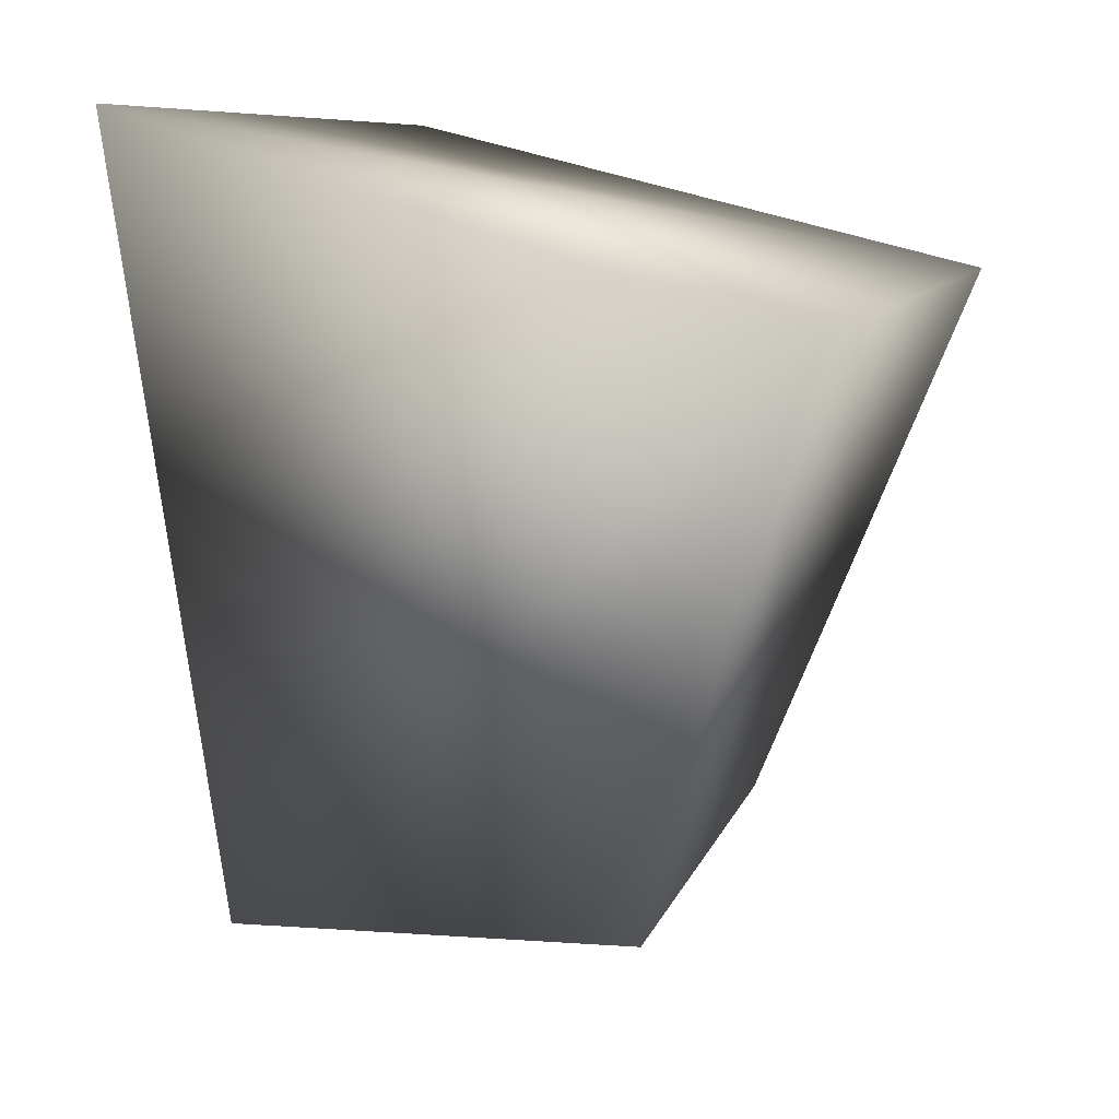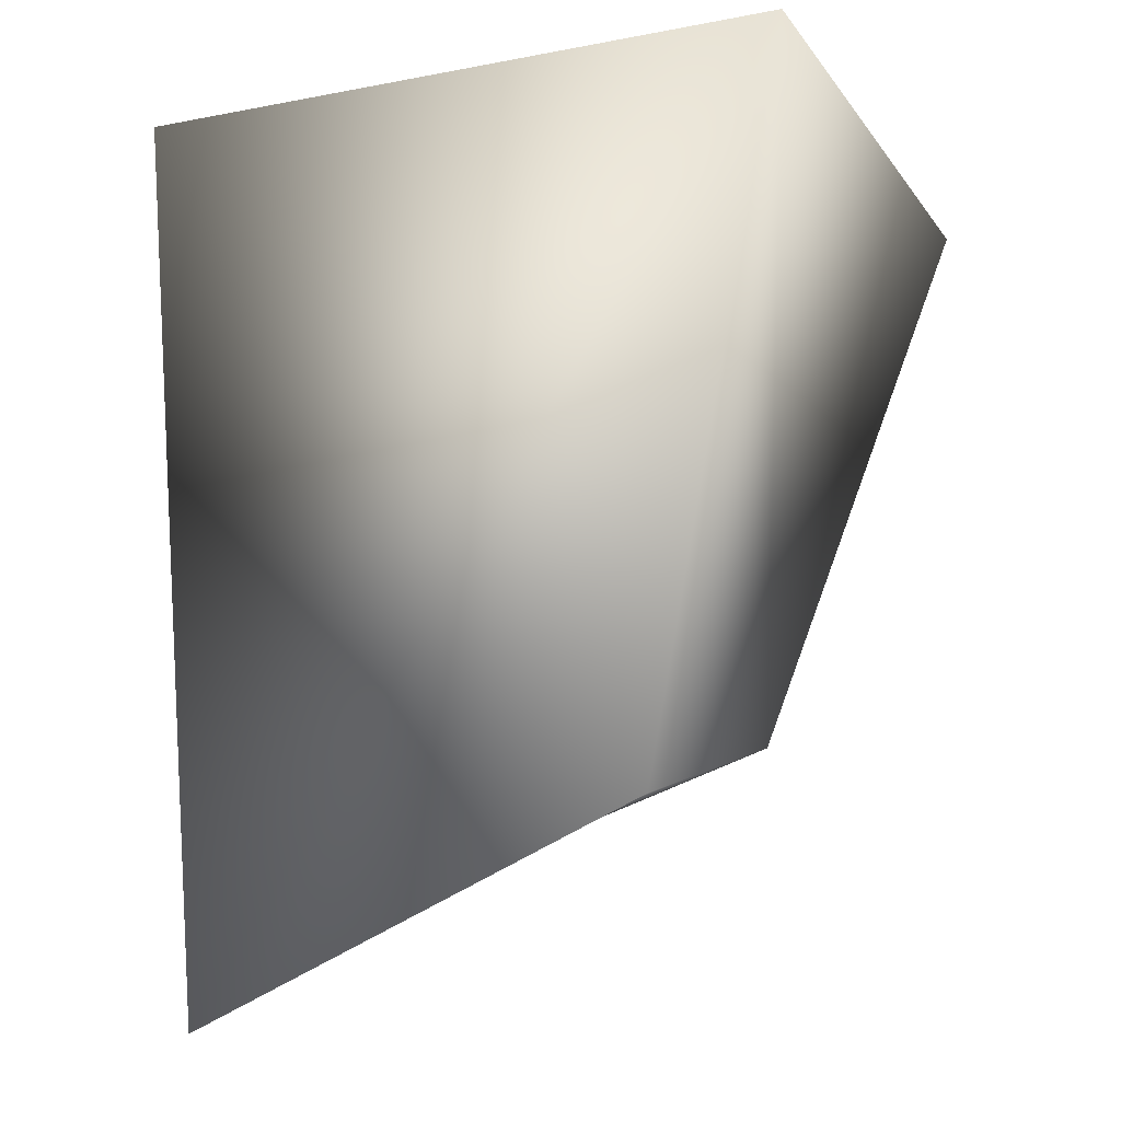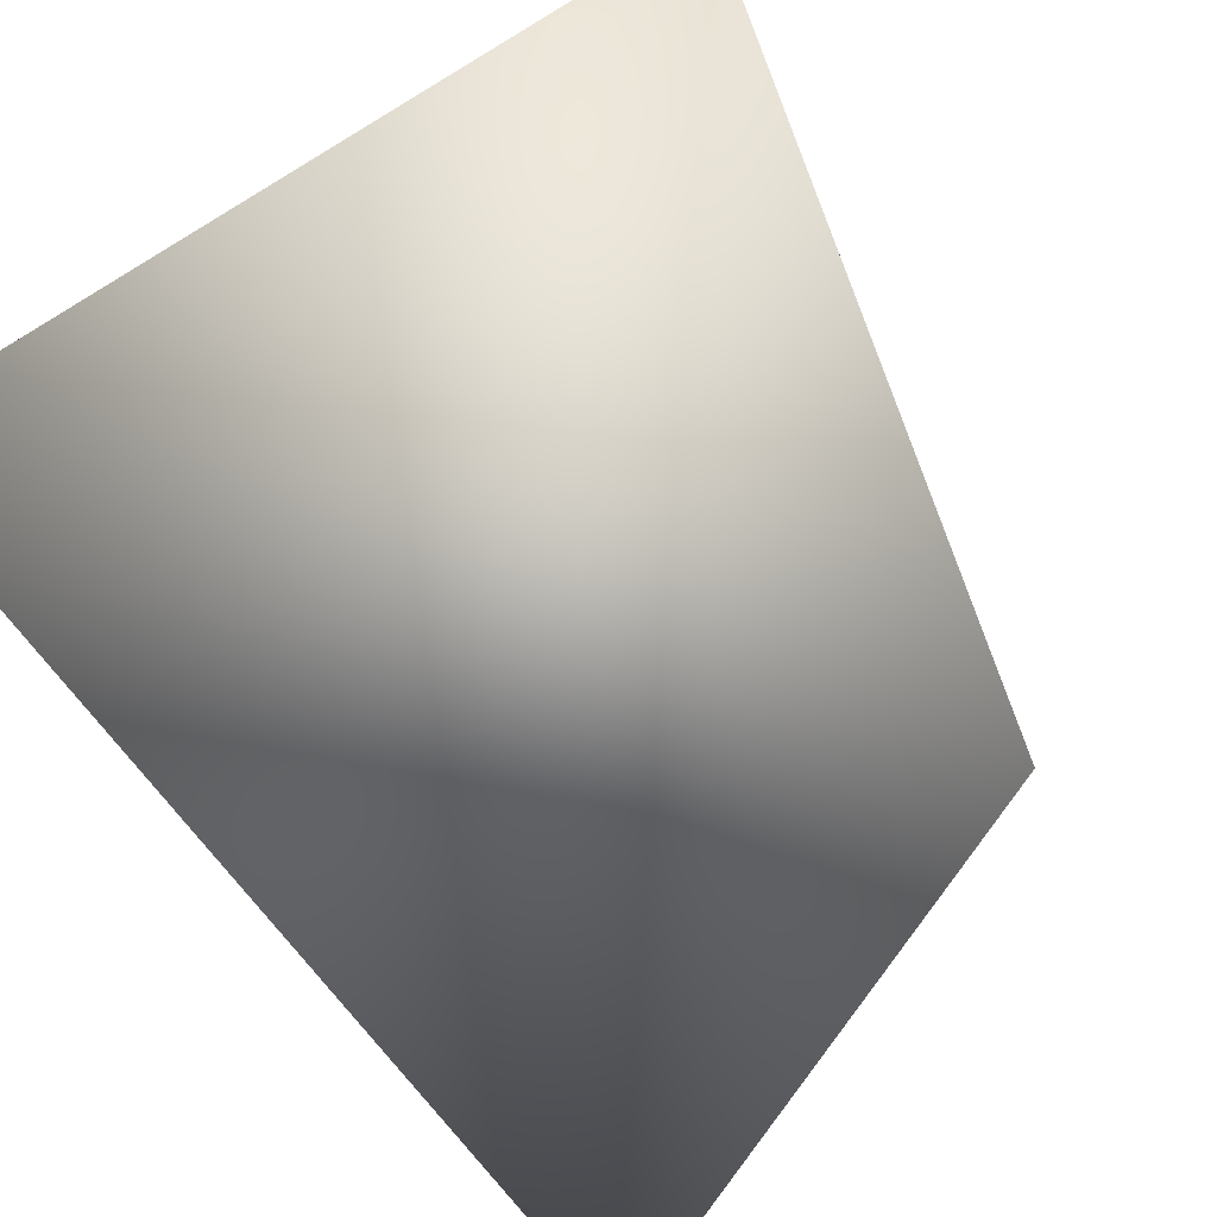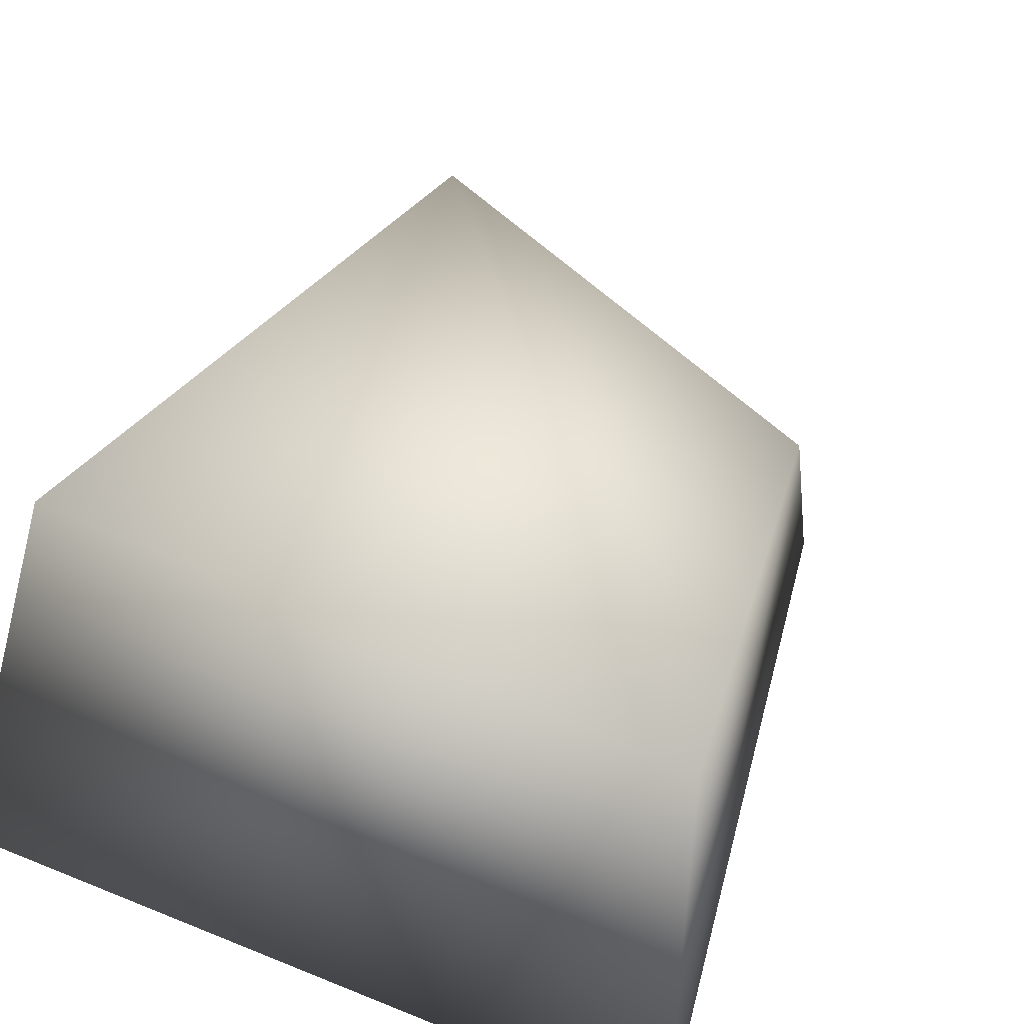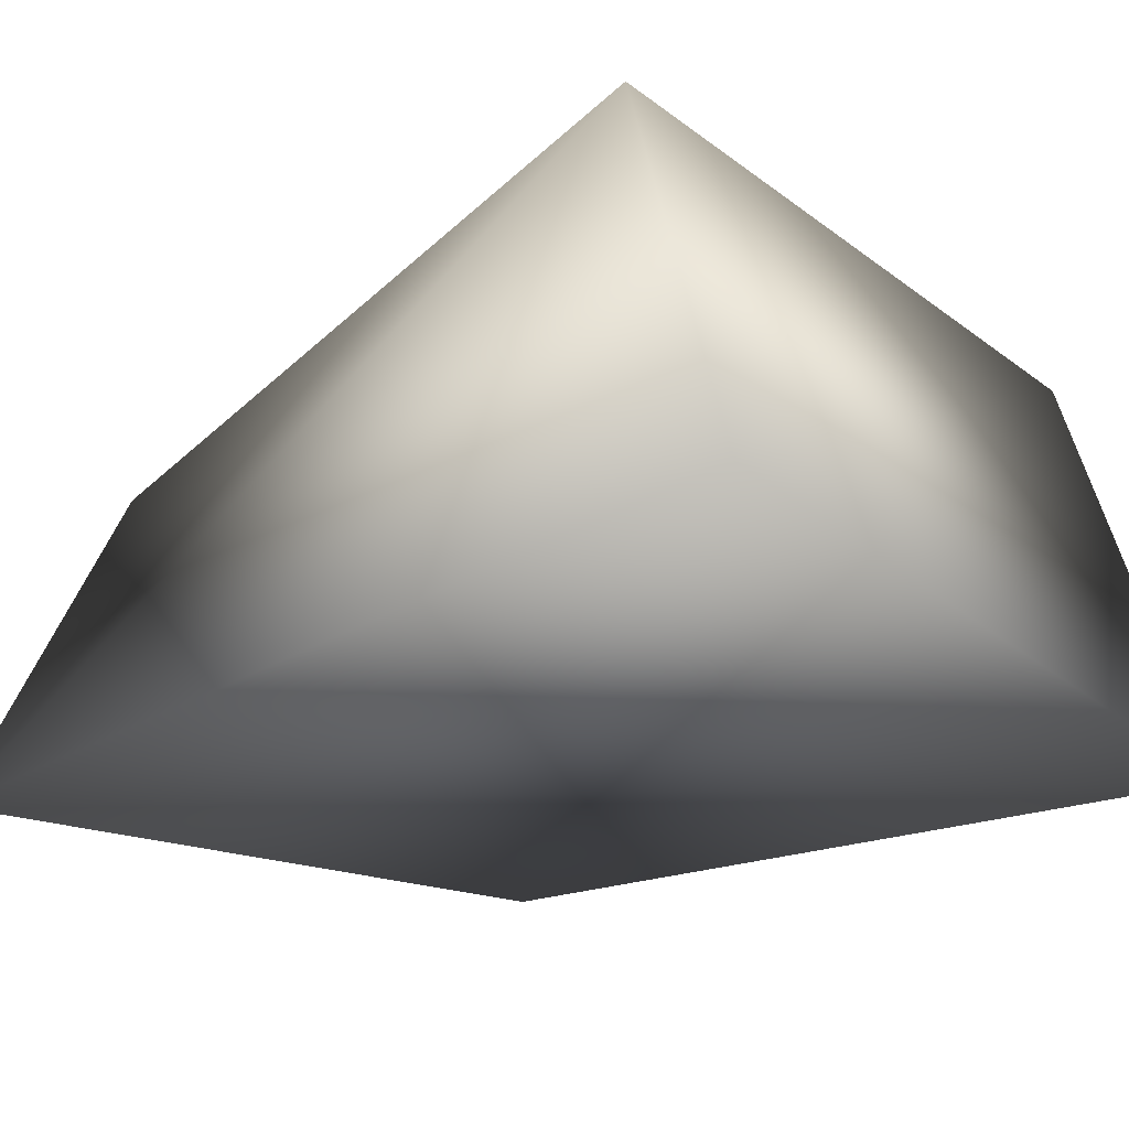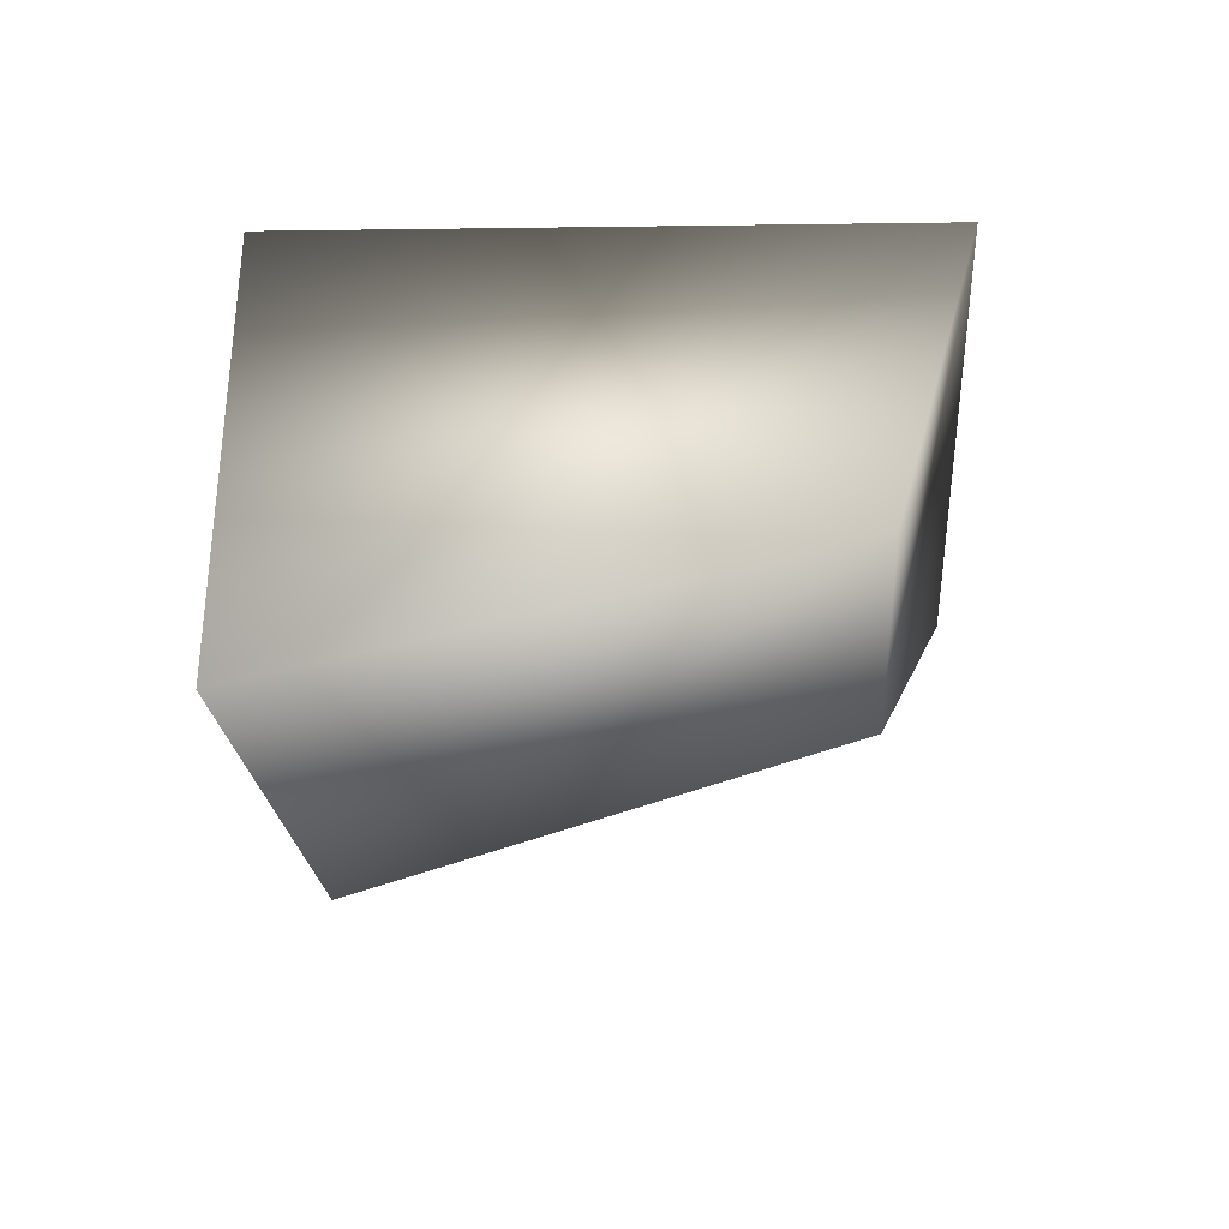
<metadata>
{"format":"obj","ext":"obj","renderer":"f3d","projection":"perspective","resolution":1024,"background":"white","views":[{"elev":31.2,"azim":34.0,"up":"+Z"},{"elev":-8.7,"azim":34.4,"up":"+Z"},{"elev":-76.7,"azim":33.7,"up":"+Y"},{"elev":51.5,"azim":26.6,"up":"+Y"},{"elev":-25.8,"azim":-49.9,"up":"+Y"},{"elev":-61.0,"azim":1.8,"up":"+Z"}]}
</metadata>
<code>
g default
v -8.402 0 -13.81
v -10.66 -0 13.2
v 6.938 0 -7.54
v 11.1 -0 12.14
v -6.596 8.288 -9.771
v -8.855 11.91 9.156
v 6.786 6.365 -6.008
v 9.905 11.91 9.156
g Fy_BraiseCBurn
f 1 3 4
f 4 2 1
f 5 6 8
f 8 7 5
f 1 2 6
f 6 5 1
f 2 4 8
f 8 6 2
f 4 3 7
f 7 8 4
f 3 1 5
f 5 7 3

</code>
